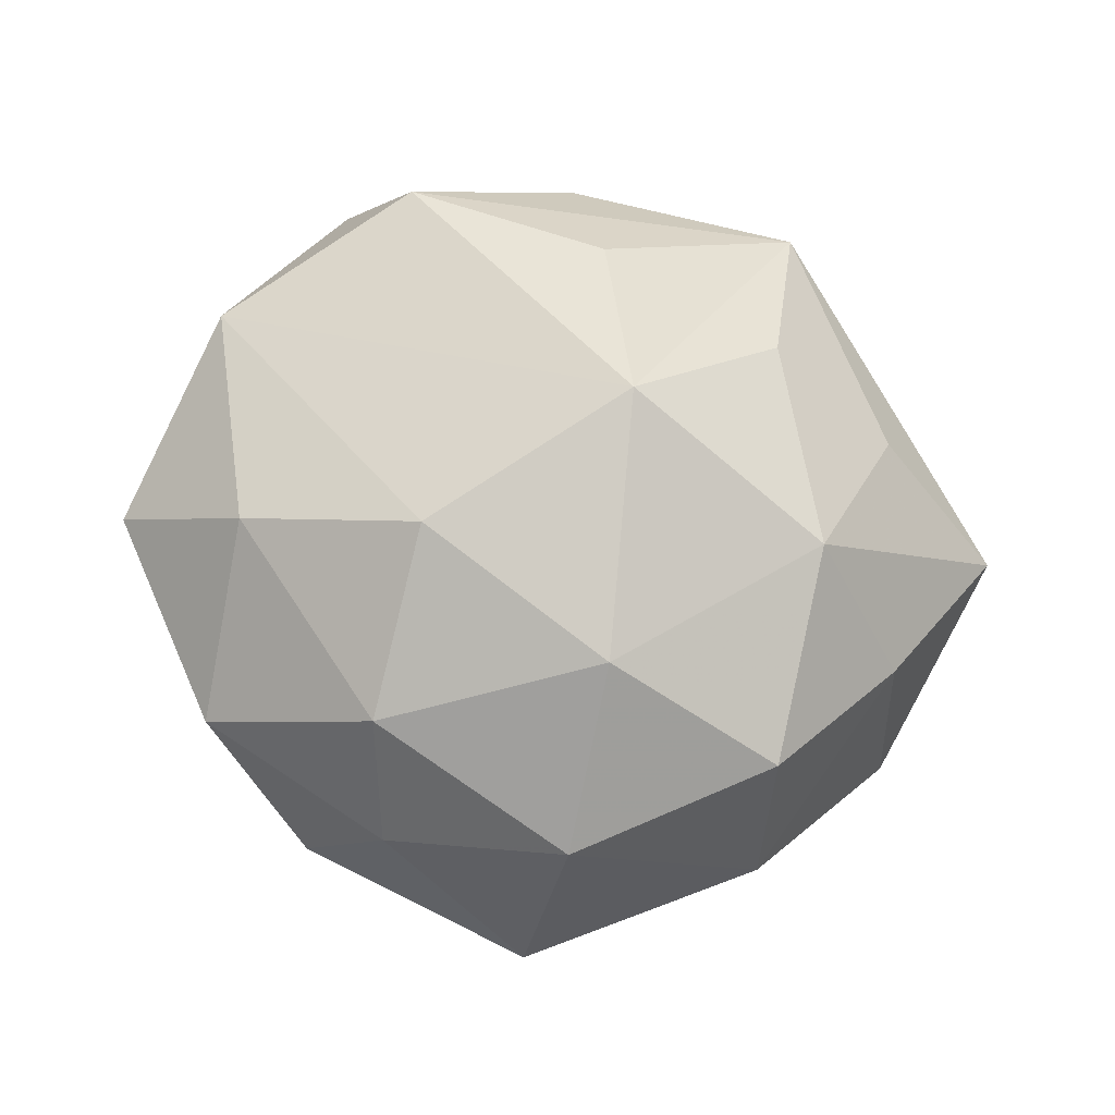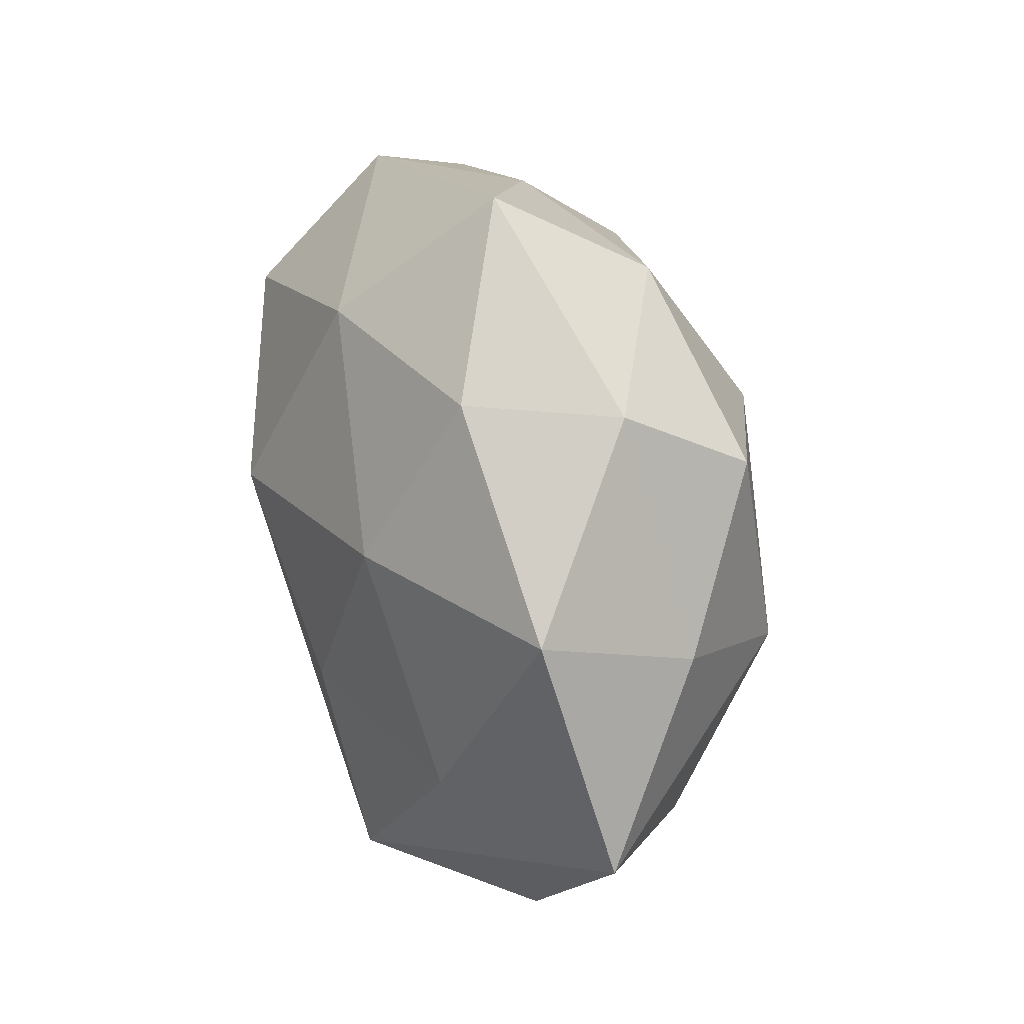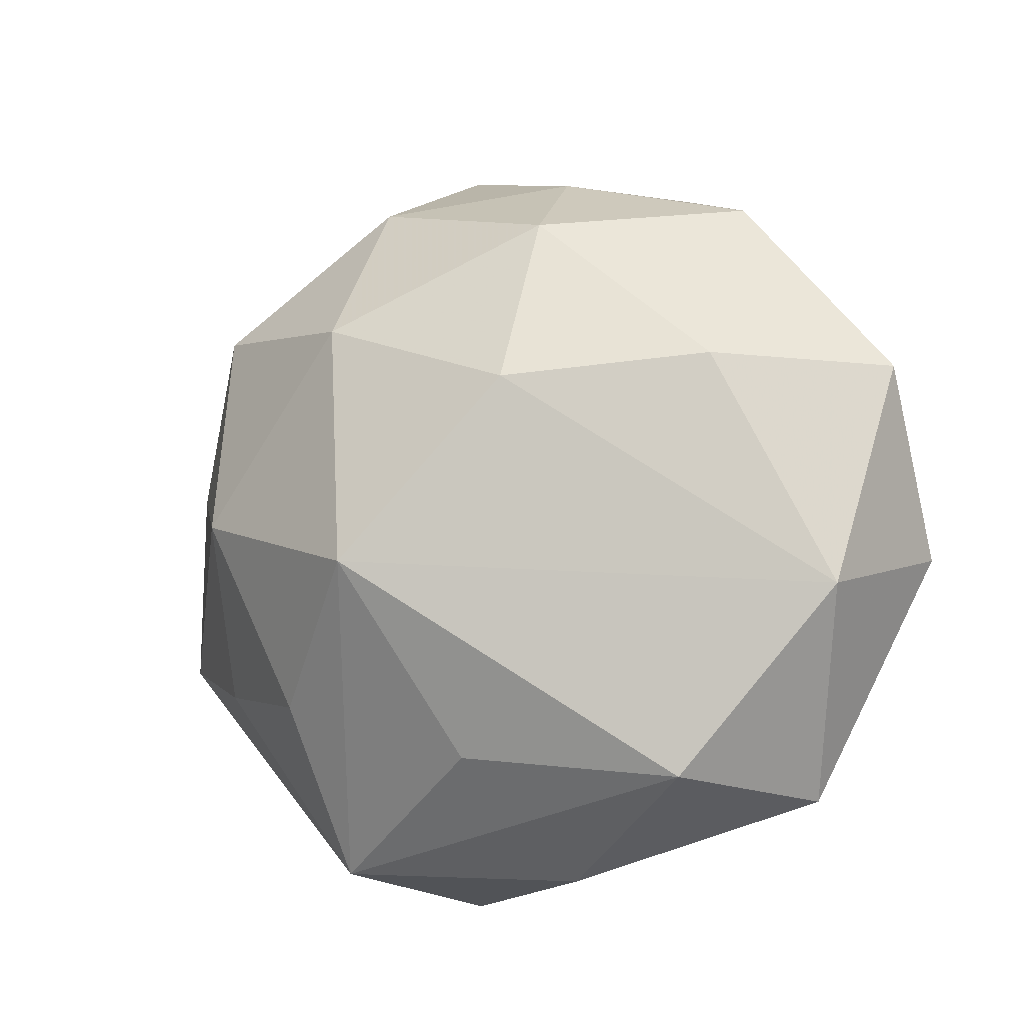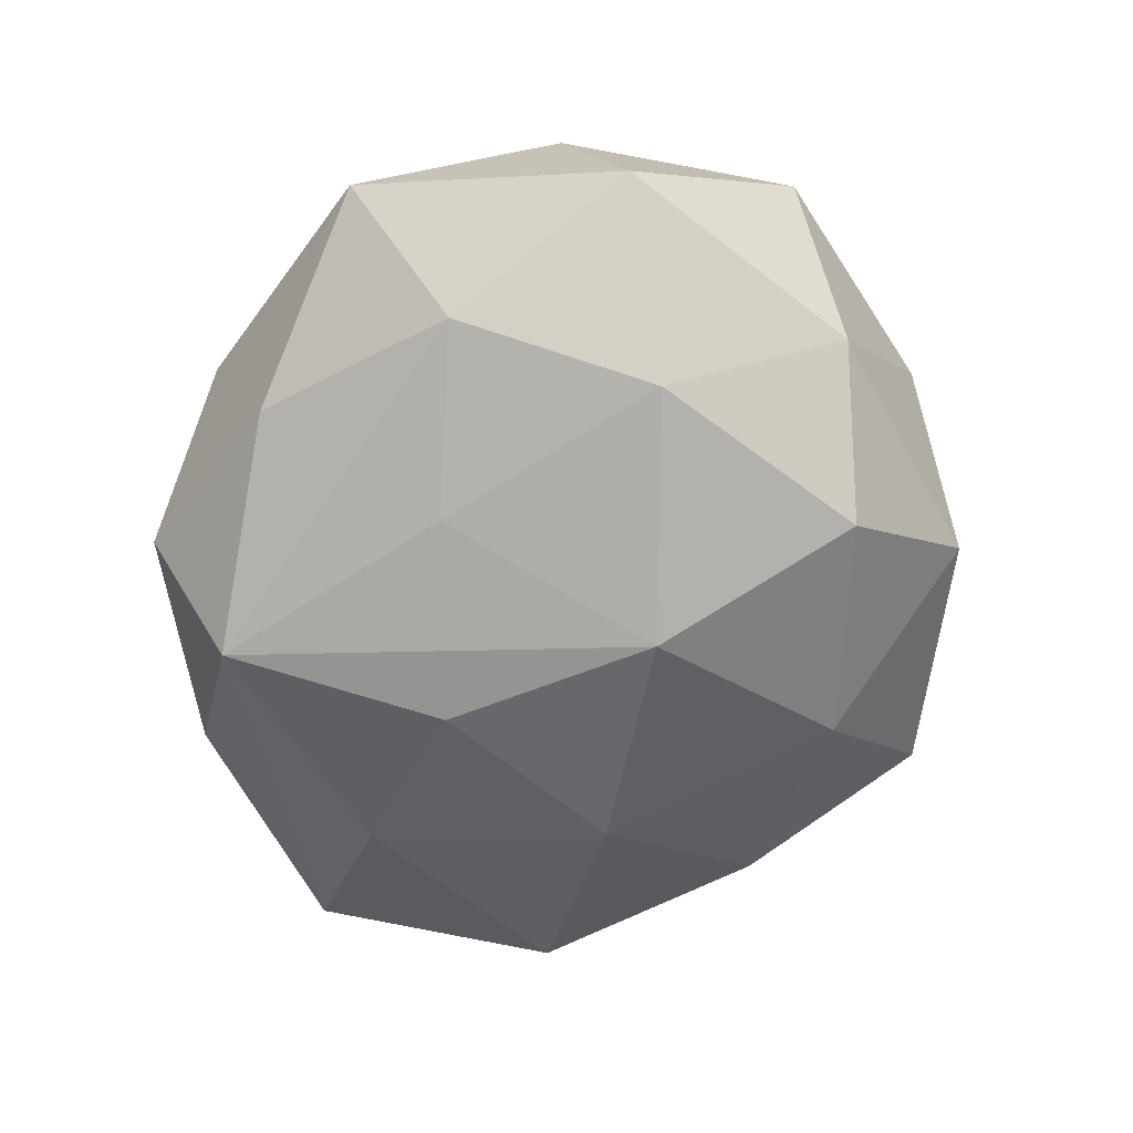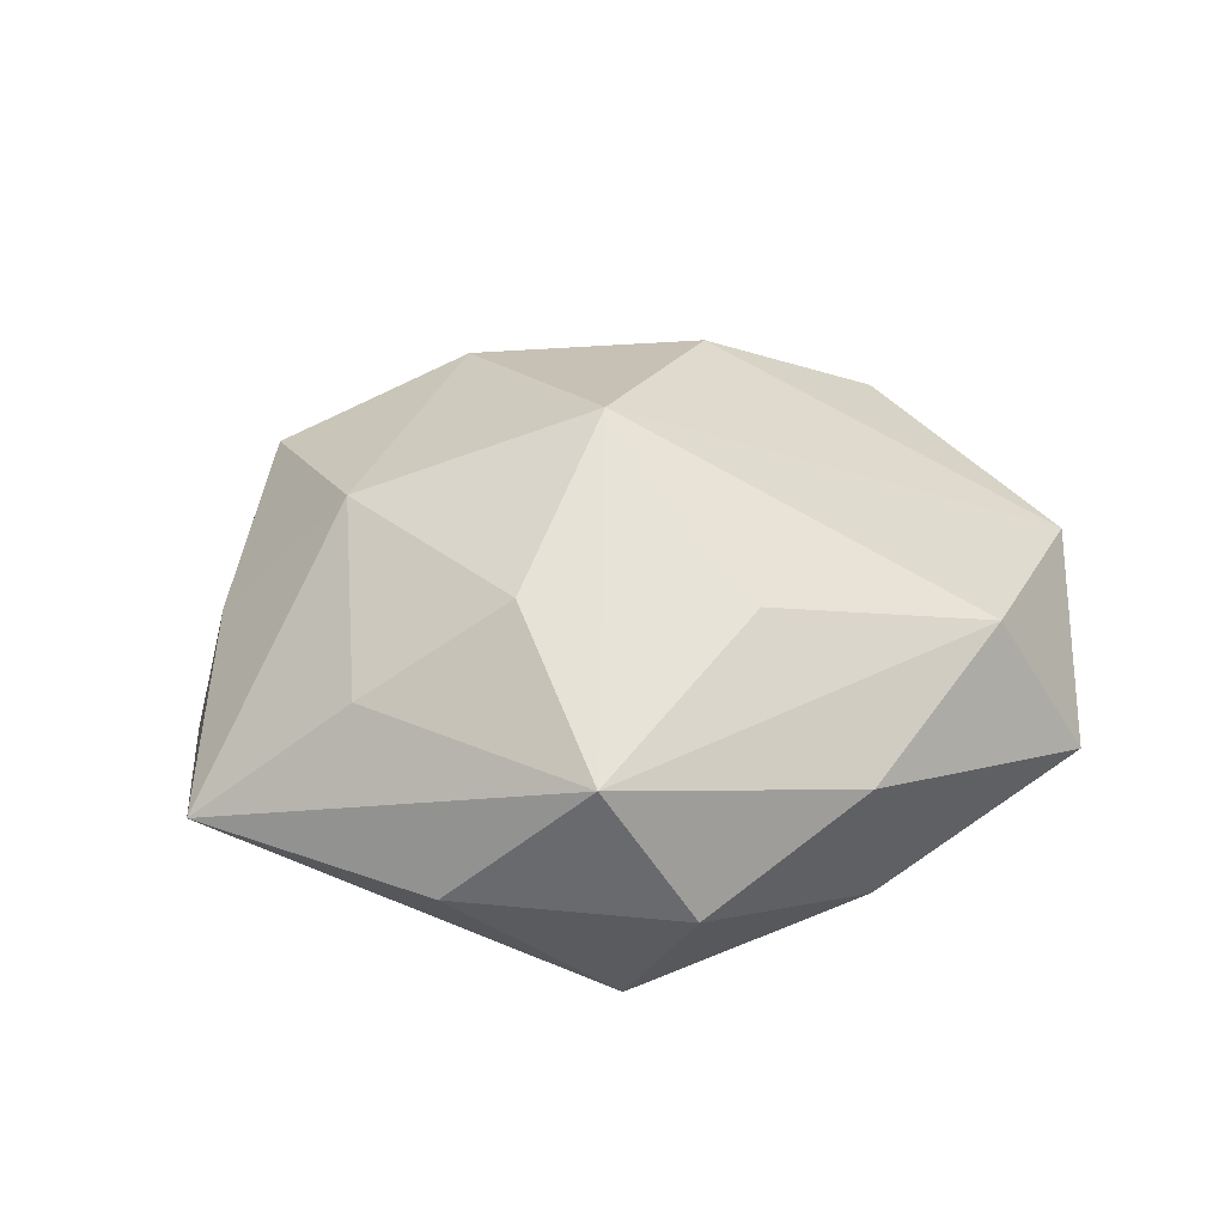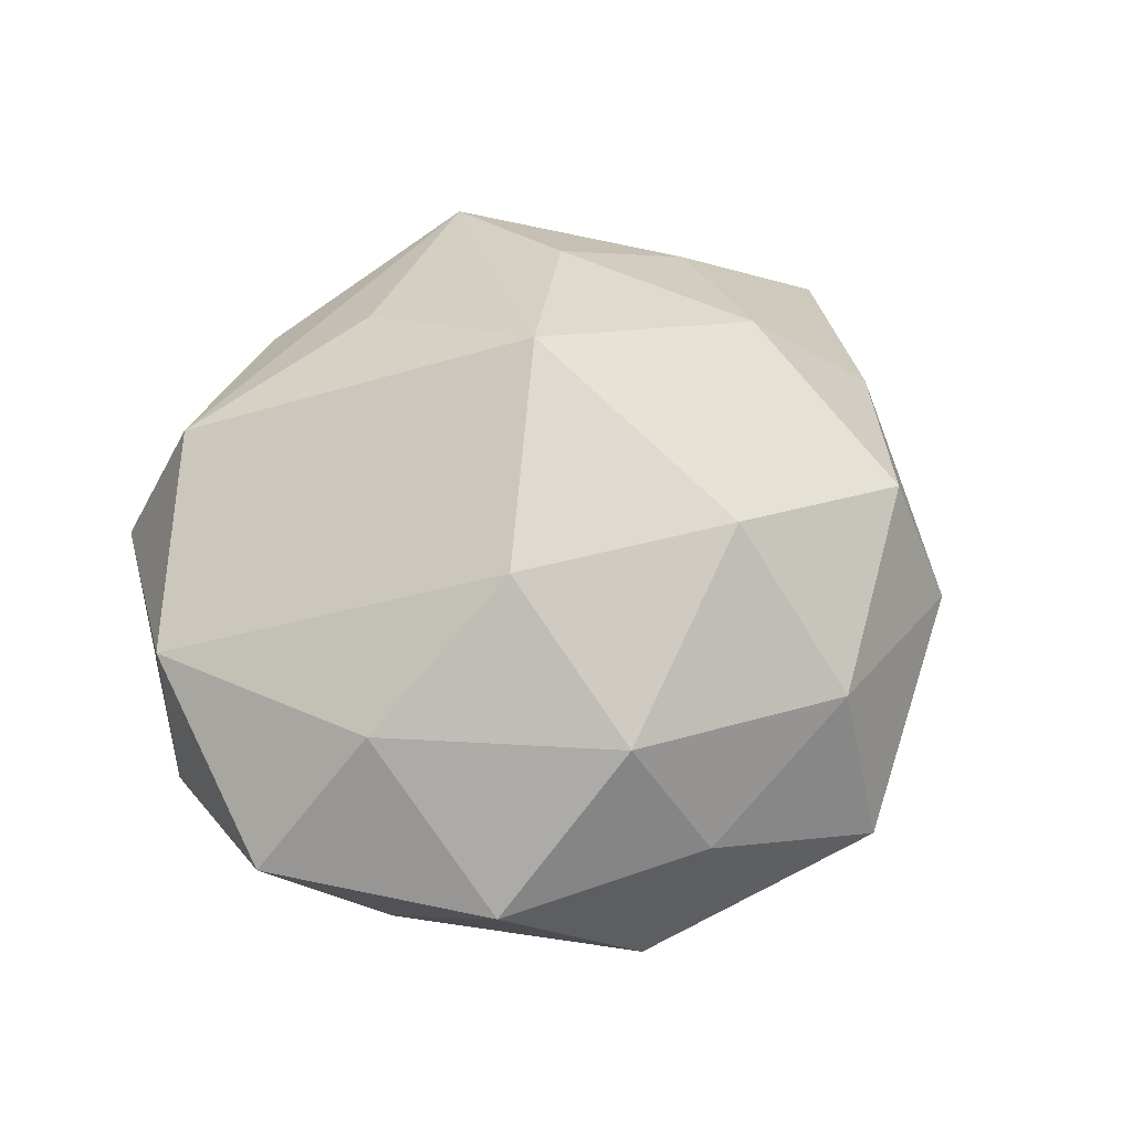
<metadata>
{"format":"obj","ext":"obj","renderer":"f3d","projection":"perspective","resolution":1024,"background":"white","views":[{"elev":73.9,"azim":-165.7,"up":"+Z"},{"elev":33.1,"azim":-109.9,"up":"+Y"},{"elev":-15.5,"azim":28.7,"up":"+Y"},{"elev":-65.3,"azim":70.9,"up":"+Z"},{"elev":28.4,"azim":-20.8,"up":"+Z"},{"elev":64.1,"azim":141.4,"up":"+Z"}]}
</metadata>
<code>
v 0.02825 -0.02865 -0.002128
v -0.03621 0.01152 -0.009118
v 0.03923 0.008774 0.004004
v 0.0153 0.03317 -0.006506
v 0.004757 0.007362 -0.02328
v 0.009065 -0.03017 -0.01071
v -0.0344 0.005596 0.005563
v 0.02632 0.008827 0.01517
v -0.02564 0.01864 0.01387
v 0.02051 -0.02766 0.01076
v -0.001415 0.02663 -0.01564
v -0.01562 -0.03344 0.006393
v -0.02499 -0.001048 0.01748
v -0.04173 -0.009674 -0.004304
v -0.008273 -0.0357 -0.005694
v 0.03497 -0.01166 0.00882
v -0.02 0.02606 -0.01038
v 0.01841 0.0207 -0.01736
v -0.009031 -0.007005 -0.02088
v 0.0009355 -0.02494 0.01433
v 0.009427 0.007185 0.02264
v -0.02596 -0.02598 -0.005538
v -0.02588 -0.008966 -0.01478
v -0.009327 0.01499 0.02117
v -0.02638 0.02598 0.001879
v 0.007495 -0.013 -0.01789
v -0.007455 0.03845 -0.002932
v 0.006343 -0.03499 0.002558
v -0.01686 -0.01894 0.01547
v 0.02324 -0.01757 -0.01285
v -0.01665 0.01048 -0.01839
v 0.02582 0.02581 0.005507
v 0.007203 0.03227 0.00513
v -0.005574 -0.008445 0.02523
v -0.009629 0.03033 0.01083
v 0.03843 -0.006764 -0.006369
v 0.0308 0.01604 -0.007466
v -0.02915 -0.0154 0.006895
v 0.009666 0.02391 0.01563
v -0.01113 -0.02697 -0.01743
v 0.02504 0.0006432 -0.01786
f 1 16 10
f 10 16 34
f 29 12 34
f 3 16 36
f 36 16 1
f 18 41 5
f 1 10 28
f 28 10 12
f 34 12 20
f 20 10 34
f 12 10 20
f 30 36 1
f 41 36 30
f 22 12 14
f 14 40 22
f 13 29 34
f 24 13 34
f 9 13 24
f 11 18 5
f 5 40 19
f 7 2 14
f 14 13 7
f 7 13 9
f 25 7 9
f 2 7 25
f 4 11 27
f 18 11 4
f 37 36 41
f 41 18 37
f 3 36 37
f 18 4 37
f 6 30 1
f 40 30 6
f 15 28 12
f 12 22 15
f 15 22 40
f 40 6 15
f 1 28 15
f 15 6 1
f 41 30 26
f 26 30 40
f 5 41 26
f 26 40 5
f 38 13 14
f 29 13 38
f 14 12 38
f 12 29 38
f 9 24 35
f 27 25 35
f 35 25 9
f 31 11 5
f 5 19 31
f 27 11 17
f 17 25 27
f 2 25 17
f 17 31 2
f 11 31 17
f 14 2 23
f 23 40 14
f 23 19 40
f 2 31 23
f 23 31 19
f 33 4 27
f 27 35 33
f 4 33 32
f 3 37 32
f 32 37 4
f 3 32 8
f 8 16 3
f 21 24 34
f 34 16 21
f 16 8 21
f 39 33 35
f 39 32 33
f 39 35 24
f 24 21 39
f 39 8 32
f 39 21 8

</code>
